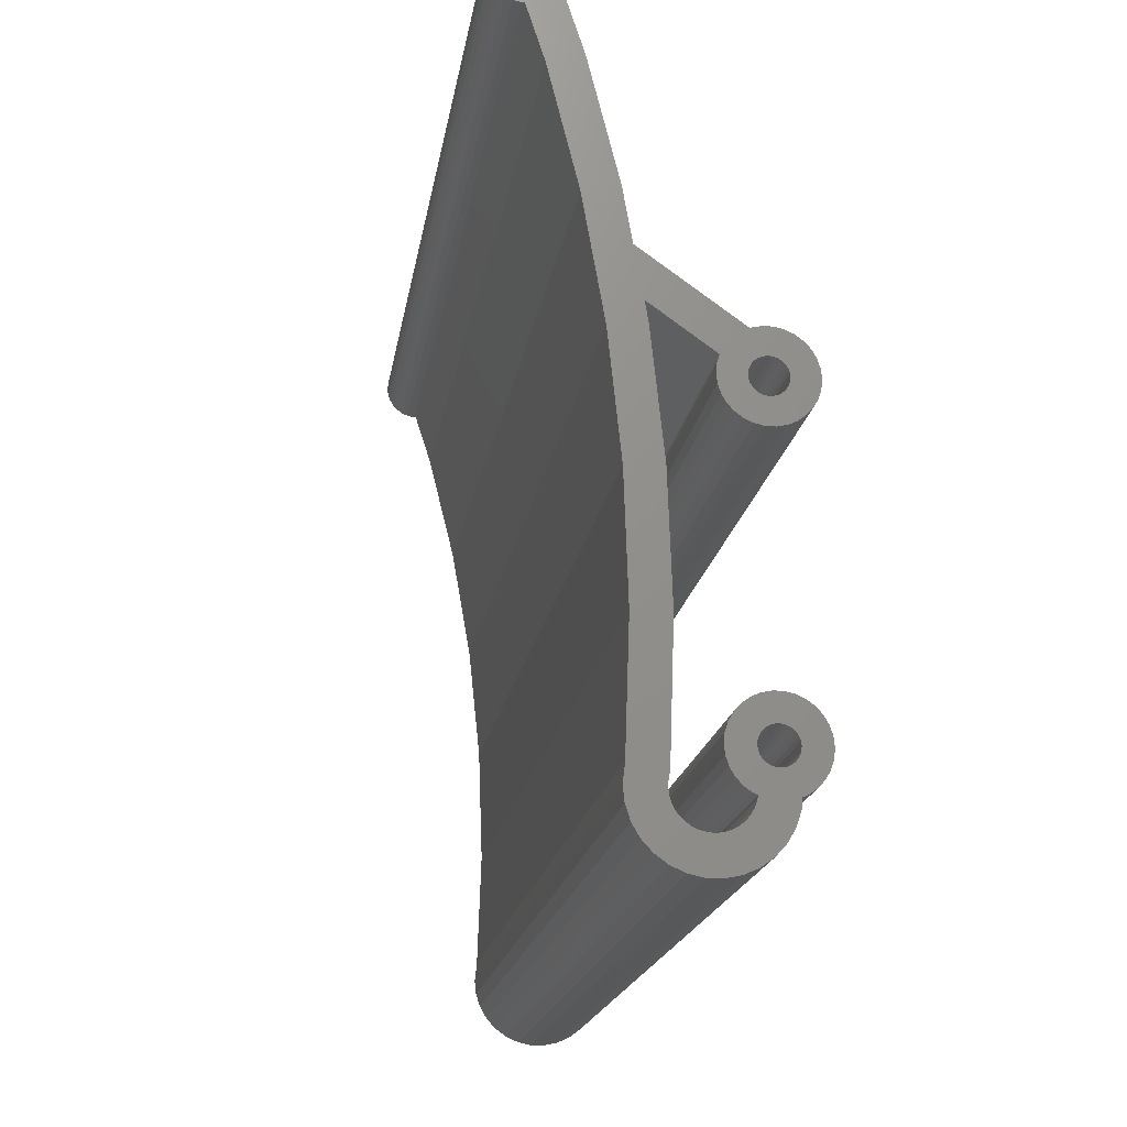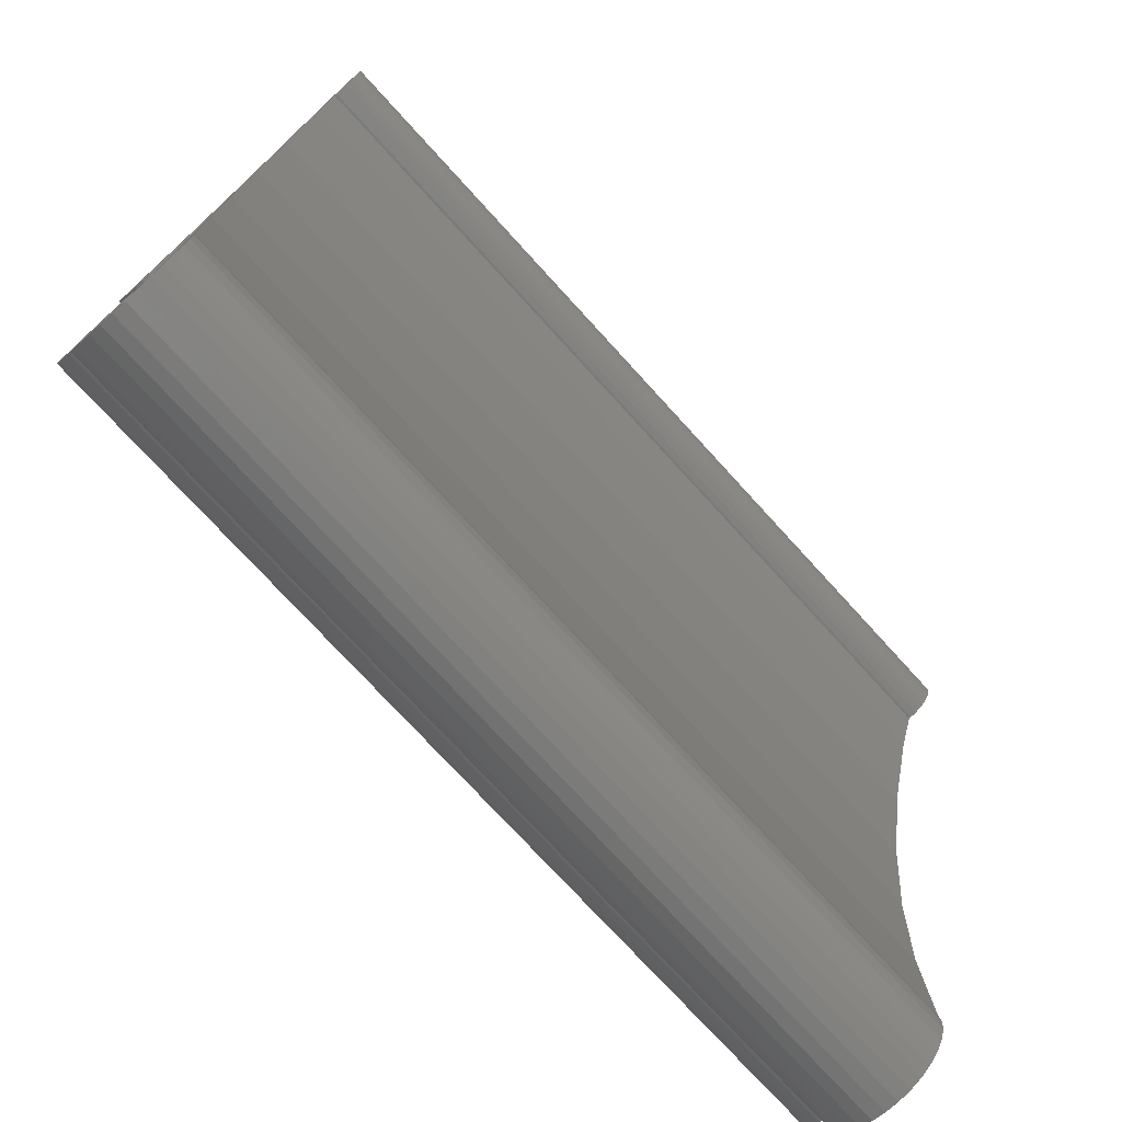
<metadata>
{"format":"stl","ext":"stl","renderer":"f3d","projection":"perspective","resolution":1024,"background":"white","views":[{"elev":-18.4,"azim":171.3,"up":"+Y"},{"elev":-74.4,"azim":42.3,"up":"+Y"}]}
</metadata>
<code>
# stl→obj: 382 verts, 764 faces
v -3.913 -10.83 -27
v -3.97 -10.29 27
v -3.97 -10.29 -27
v -3.913 -10.83 27
v 4 -10 27
v 3.958 -9.6 -27
v 3.958 -9.6 27
v 4 -10 -27
v -2 -13.46 -27
v -1.236 -13.8 27
v -2 -13.46 27
v -1.236 -13.8 -27
v -2.677 -12.97 -27
v -3.236 -12.35 27
v -3.236 -12.35 -27
v -2.677 -12.97 27
v -2 -8 27
v -0.5 -8 27
v -0.5546 -7.48 27
v -2.022 -7.792 27
v -0.7161 -6.983 27
v -0.5546 -8.52 27
v -2.086 -7.593 27
v -0.9775 -6.531 27
v -2.022 -8.208 27
v -2.191 -7.412 27
v -1.327 -6.142 27
v -0.7161 -9.017 27
v -2.331 -7.257 27
v -1.75 -5.835 27
v -2.086 -8.407 27
v -0.9775 -9.469 27
v -2.191 -8.588 27
v -2.5 -7.134 27
v -2.227 -5.622 27
v -2.691 -7.049 27
v -2.739 -5.514 27
v -2.895 -7.005 27
v -3.105 -7.005 27
v -3.261 -5.514 27
v -3.309 -7.049 27
v -3.773 -5.622 27
v -3.5 -7.134 27
v -4.25 -5.835 27
v -3.669 -7.257 27
v -4.673 -6.142 27
v -3.809 -7.412 27
v -5.023 -6.531 27
v -3.914 -7.593 27
v 2 -10 27
v 3.913 -10.83 27
v 1.956 -10.42 27
v 3.654 -11.63 27
v 1.827 -10.81 27
v 1.958 -9.6 27
v 3.236 -12.35 27
v 1.618 -11.18 27
v 2.677 -12.97 27
v 1.338 -11.49 27
v 2 -13.46 27
v 1 -11.73 27
v 1.236 -13.8 27
v 0.618 -11.9 27
v 0.4181 -13.98 27
v 0.2091 -11.99 27
v -0.2091 -11.99 27
v -0.4181 -13.98 27
v -0.618 -11.9 27
v -1 -11.73 27
v -1.338 -11.49 27
v -1.618 -11.18 27
v -1.827 -10.81 27
v -3.654 -11.63 27
v -1.956 -10.42 27
v -1.972 -10.26 27
v -1.327 -9.858 27
v -2.331 -8.743 27
v -1.75 -10.17 27
v -2.5 -8.866 27
v -2.691 -8.951 27
v -2.895 -8.995 27
v -3.105 -8.995 27
v -3.309 -8.951 27
v -3.5 -8.866 27
v -4.25 -10.17 27
v -3.669 -8.743 27
v -4.673 -9.858 27
v -3.809 -8.588 27
v -5.023 -9.469 27
v -3.914 -8.407 27
v -5.284 -9.017 27
v -3.978 -8.208 27
v -5.445 -8.52 27
v -4 -8 27
v -5.284 -6.983 27
v -3.978 -7.792 27
v -5.445 -7.48 27
v -5.5 -8 27
v -3.654 -11.63 -27
v 1.236 -13.8 -27
v 2 -13.46 -27
v 2.677 -12.97 -27
v 3.913 -10.83 -27
v 3.654 -11.63 -27
v 3.236 -12.35 -27
v 0.4181 -13.98 -27
v -0.4181 -13.98 -27
v 1.956 -10.42 -27
v 2 -10 -27
v 1.827 -10.81 -27
v 1.618 -11.18 -27
v 1.338 -11.49 -27
v 1 -11.73 -27
v 0.618 -11.9 -27
v 0.2091 -11.99 -27
v -0.2091 -11.99 -27
v -0.618 -11.9 -27
v -1 -11.73 -27
v -1.338 -11.49 -27
v -1.618 -11.18 -27
v -1.827 -10.81 -27
v 1.958 -9.6 -27
v -2 -8 -27
v -0.5 -8 -27
v -0.5546 -8.52 -27
v -2.022 -8.208 -27
v -0.7161 -9.017 -27
v -0.5546 -7.48 -27
v -2.086 -8.407 -27
v -0.9775 -9.469 -27
v -2.022 -7.792 -27
v -2.191 -8.588 -27
v -1.327 -9.858 -27
v -0.7161 -6.983 -27
v -2.331 -8.743 -27
v -1.75 -10.17 -27
v -2.086 -7.593 -27
v -2.5 -8.866 -27
v -1.972 -10.26 -27
v -0.9775 -6.531 -27
v -2.191 -7.412 -27
v -1.327 -6.142 -27
v -2.331 -7.257 -27
v -1.75 -5.835 -27
v -2.5 -7.134 -27
v -2.227 -5.622 -27
v -2.691 -7.049 -27
v -2.739 -5.514 -27
v -2.895 -7.005 -27
v -3.105 -7.005 -27
v -3.261 -5.514 -27
v -3.309 -7.049 -27
v -3.773 -5.622 -27
v -3.5 -7.134 -27
v -4.25 -5.835 -27
v -3.669 -7.257 -27
v -4.673 -6.142 -27
v -3.809 -7.412 -27
v -5.023 -6.531 -27
v -3.914 -7.593 -27
v -5.284 -6.983 -27
v -3.978 -7.792 -27
v -5.445 -7.48 -27
v -4 -8 -27
v -5.284 -9.017 -27
v -3.914 -8.407 -27
v -5.023 -9.469 -27
v -3.978 -8.208 -27
v -5.445 -8.52 -27
v -5.5 -8 -27
v -1.956 -10.42 -27
v -2.691 -8.951 -27
v -2.895 -8.995 -27
v -3.105 -8.995 -27
v -3.309 -8.951 -27
v -4.25 -10.17 -27
v -3.5 -8.866 -27
v -3.669 -8.743 -27
v -4.673 -9.858 -27
v -3.809 -8.588 -27
v 1.64 -2.1 -27
v 1.884 4.876 27
v 1.884 4.876 -27
v 1.64 -2.1 27
v 1.939 -9.6 -27
v 1.884 -9.076 27
v 1.884 -9.076 -27
v 1.939 -9.6 27
v 2.613 11.82 27
v 2.613 11.82 -27
v 3.302 15.72 -27
v 3.825 18.69 27
v 3.825 18.69 -27
v 3.302 15.72 27
v 2.809 12.93 27
v 2.809 12.93 -27
v 5.514 25.46 27
v 5.514 25.46 -27
v 6.669 29.02 27
v 6.669 29.02 -27
v 6.573 30.81 27
v 6.782 31.18 27
v 6.444 30.42 27
v 6.4 30 27
v 6.444 29.58 27
v 6.573 29.19 27
v 10.36 30.42 27
v 10.36 29.58 27
v 10.4 30 27
v 10.23 30.81 27
v 10.23 29.19 27
v 10.02 31.18 27
v 10.02 28.82 27
v 9.738 31.49 27
v 9.738 28.51 27
v 9.4 31.73 27
v 9.4 28.27 27
v 9.018 31.9 27
v 8.443 28.01 27
v 8.609 31.99 27
v 9.018 28.1 27
v 8.609 28.01 27
v 8.191 31.99 27
v 7.782 31.9 27
v 7.4 31.73 27
v 7.062 31.49 27
v 7.436 24.91 27
v 5.782 18.28 27
v 4.594 11.54 27
v 3.879 4.736 27
v 3.64 -2.1 27
v 3.879 -8.936 27
v 3.948 -9.6 27
v -2.139 11.84 27
v -2.022 9.292 27
v -0.5546 8.98 27
v -2 9.5 27
v -2.086 9.093 27
v -0.7161 8.483 27
v -0.9775 8.031 27
v -0.6875 10.43 27
v -2.022 9.708 27
v -2.331 10.24 27
v -2.086 9.907 27
v -2.191 10.09 27
v -2.691 10.45 27
v -2.227 11.88 27
v -2.5 10.37 27
v -2.739 11.99 27
v -2.895 10.49 27
v -3.105 10.49 27
v -3.261 11.99 27
v -3.309 10.45 27
v -3.773 11.88 27
v -3.5 10.37 27
v -4.25 11.67 27
v -3.669 10.24 27
v -4.673 11.36 27
v -3.809 10.09 27
v -5.023 10.97 27
v -3.914 9.907 27
v -0.5546 10.02 27
v -0.5 9.5 27
v -2.191 8.912 27
v -1.327 7.642 27
v -2.331 8.757 27
v -1.75 7.335 27
v -2.5 8.634 27
v -2.227 7.122 27
v -2.691 8.549 27
v -2.739 7.014 27
v -2.895 8.505 27
v -3.105 8.505 27
v -3.261 7.014 27
v -3.309 8.549 27
v -3.773 7.122 27
v -3.5 8.634 27
v -4.25 7.335 27
v -3.669 8.757 27
v -4.673 7.642 27
v -3.809 8.912 27
v -5.023 8.031 27
v -3.914 9.093 27
v -5.284 8.483 27
v -3.978 9.292 27
v -5.445 8.98 27
v -4 9.5 27
v -5.284 10.52 27
v -3.978 9.708 27
v -5.445 10.02 27
v -5.5 9.5 27
v -2 9.5 -27
v -0.5 9.5 -27
v -0.5546 8.98 -27
v -0.5546 10.02 -27
v -2.022 9.292 -27
v -0.7161 8.483 -27
v 4.594 11.54 -27
v 3.64 -2.1 -27
v 3.879 -8.936 -27
v 3.879 4.736 -27
v 3.948 -9.6 -27
v 10.36 29.58 -27
v 10.36 30.42 -27
v 10.4 30 -27
v 10.23 29.19 -27
v 10.23 30.81 -27
v 10.02 28.82 -27
v 10.02 31.18 -27
v 9.738 28.51 -27
v 9.738 31.49 -27
v 9.4 28.27 -27
v 9.4 31.73 -27
v 8.443 28.01 -27
v 9.018 28.1 -27
v 8.609 28.01 -27
v 9.018 31.9 -27
v 8.609 31.99 -27
v 8.191 31.99 -27
v 7.782 31.9 -27
v 7.436 24.91 -27
v 7.4 31.73 -27
v 7.062 31.49 -27
v 6.782 31.18 -27
v 5.782 18.28 -27
v 6.444 29.58 -27
v 6.573 29.19 -27
v 6.573 30.81 -27
v 6.4 30 -27
v 6.444 30.42 -27
v -2.139 11.84 -27
v -0.6875 10.43 -27
v -2.086 9.093 -27
v -0.9775 8.031 -27
v -2.191 8.912 -27
v -1.327 7.642 -27
v -2.331 8.757 -27
v -1.75 7.335 -27
v -2.022 9.708 -27
v -2.086 9.907 -27
v -2.191 10.09 -27
v -2.331 10.24 -27
v -2.5 10.37 -27
v -2.691 10.45 -27
v -2.227 11.88 -27
v -2.739 11.99 -27
v -2.895 10.49 -27
v -3.105 10.49 -27
v -3.261 11.99 -27
v -3.309 10.45 -27
v -3.773 11.88 -27
v -3.5 10.37 -27
v -4.25 11.67 -27
v -3.669 10.24 -27
v -4.673 11.36 -27
v -3.809 10.09 -27
v -5.023 10.97 -27
v -3.914 9.907 -27
v -5.284 10.52 -27
v -3.978 9.708 -27
v -5.445 10.02 -27
v -4 9.5 -27
v -5.284 8.483 -27
v -3.914 9.093 -27
v -5.023 8.031 -27
v -3.978 9.292 -27
v -5.445 8.98 -27
v -5.5 9.5 -27
v -2.5 8.634 -27
v -2.227 7.122 -27
v -2.691 8.549 -27
v -2.739 7.014 -27
v -2.895 8.505 -27
v -3.105 8.505 -27
v -3.261 7.014 -27
v -3.309 8.549 -27
v -3.773 7.122 -27
v -3.5 8.634 -27
v -4.25 7.335 -27
v -3.669 8.757 -27
v -4.673 7.642 -27
v -3.809 8.912 -27
f 1 2 3
f 2 1 4
f 5 6 7
f 6 5 8
f 9 10 11
f 10 9 12
f 13 14 15
f 14 13 16
f 17 18 19
f 20 19 21
f 18 17 22
f 23 21 24
f 25 22 17
f 26 24 27
f 22 25 28
f 29 27 30
f 31 28 25
f 28 31 32
f 33 32 31
f 19 20 17
f 21 23 20
f 24 26 23
f 34 30 35
f 27 29 26
f 30 34 29
f 35 36 34
f 37 36 35
f 37 38 36
f 37 39 38
f 40 39 37
f 40 41 39
f 42 41 40
f 41 42 43
f 44 43 42
f 43 44 45
f 46 45 44
f 45 46 47
f 48 47 46
f 47 48 49
f 50 5 7
f 5 50 51
f 51 52 53
f 54 53 52
f 51 50 52
f 50 7 55
f 53 54 56
f 57 56 54
f 56 57 58
f 59 58 57
f 58 59 60
f 61 60 59
f 60 61 62
f 63 62 61
f 63 64 62
f 65 64 63
f 66 64 65
f 66 67 64
f 68 67 66
f 10 68 69
f 68 10 67
f 11 69 70
f 16 70 71
f 14 71 72
f 73 72 74
f 69 11 10
f 2 74 75
f 32 33 76
f 77 76 33
f 76 77 78
f 79 78 77
f 78 79 75
f 80 75 79
f 70 16 11
f 81 75 80
f 2 75 81
f 2 81 82
f 71 14 16
f 2 82 83
f 2 83 84
f 72 73 14
f 85 84 86
f 87 86 88
f 74 2 4
f 89 88 90
f 74 4 73
f 91 90 92
f 93 92 94
f 95 49 48
f 49 95 96
f 97 96 95
f 84 85 2
f 88 89 87
f 86 87 85
f 96 97 94
f 90 91 89
f 98 94 97
f 92 93 91
f 94 98 93
f 99 4 1
f 4 99 73
f 100 60 62
f 60 100 101
f 101 58 60
f 58 101 102
f 53 103 51
f 103 53 104
f 51 8 5
f 8 51 103
f 13 11 16
f 11 13 9
f 58 105 56
f 105 58 102
f 56 104 53
f 104 56 105
f 106 62 64
f 62 106 100
f 107 64 67
f 64 107 106
f 103 108 109
f 102 110 108
f 102 111 110
f 102 112 111
f 113 101 100
f 101 113 112
f 100 114 113
f 106 114 100
f 106 115 114
f 106 116 115
f 107 116 106
f 107 117 116
f 12 117 107
f 117 12 118
f 9 118 12
f 118 9 119
f 13 119 9
f 119 13 120
f 120 15 121
f 15 120 13
f 109 8 103
f 108 103 104
f 108 104 105
f 108 105 102
f 112 102 101
f 8 109 6
f 6 109 122
f 123 124 125
f 126 125 127
f 124 123 128
f 129 127 130
f 131 128 123
f 132 130 133
f 128 131 134
f 135 133 136
f 137 134 131
f 138 136 139
f 99 121 15
f 134 137 140
f 141 140 137
f 140 141 142
f 143 142 141
f 142 143 144
f 145 144 143
f 144 145 146
f 147 146 145
f 147 148 146
f 149 148 147
f 150 148 149
f 150 151 148
f 152 151 150
f 153 152 154
f 155 154 156
f 152 153 151
f 157 156 158
f 159 158 160
f 161 160 162
f 163 162 164
f 165 166 167
f 154 155 153
f 166 165 168
f 156 157 155
f 169 168 165
f 158 159 157
f 168 169 164
f 160 161 159
f 170 164 169
f 162 163 161
f 164 170 163
f 125 126 123
f 127 129 126
f 130 132 129
f 133 135 132
f 121 99 171
f 136 138 135
f 1 171 99
f 3 171 1
f 139 172 138
f 171 3 139
f 139 173 172
f 139 3 173
f 173 3 174
f 174 3 175
f 176 177 3
f 175 3 177
f 177 176 178
f 179 178 176
f 178 179 180
f 167 180 179
f 180 167 166
f 12 67 10
f 67 12 107
f 15 73 99
f 73 15 14
f 109 55 122
f 55 109 50
f 113 63 61
f 63 113 114
f 110 52 108
f 52 110 54
f 74 139 75
f 139 74 171
f 72 171 74
f 171 72 121
f 111 54 110
f 54 111 57
f 108 50 109
f 50 108 52
f 116 68 66
f 68 116 117
f 112 57 111
f 57 112 59
f 115 66 65
f 66 115 116
f 118 70 69
f 70 118 119
f 71 121 72
f 121 71 120
f 114 65 63
f 65 114 115
f 70 120 71
f 120 70 119
f 117 69 68
f 69 117 118
f 112 61 59
f 61 112 113
f 6 55 7
f 55 6 122
f 181 182 183
f 182 181 184
f 185 186 187
f 186 185 188
f 183 189 190
f 189 183 182
f 191 192 193
f 192 191 194
f 190 195 196
f 195 190 189
f 193 197 198
f 197 193 192
f 198 199 200
f 199 198 197
f 187 184 181
f 184 187 186
f 201 199 202
f 203 199 201
f 204 199 203
f 199 205 206
f 199 204 205
f 207 208 209
f 210 208 207
f 210 211 208
f 212 211 210
f 212 213 211
f 214 213 212
f 214 215 213
f 216 215 214
f 216 217 215
f 218 217 216
f 219 217 218
f 219 218 220
f 217 219 221
f 221 219 222
f 223 219 220
f 224 219 223
f 199 219 224
f 199 224 225
f 199 225 226
f 199 226 202
f 197 219 199
f 219 197 227
f 227 197 228
f 192 228 197
f 194 228 192
f 228 194 229
f 195 229 194
f 189 229 195
f 229 189 230
f 182 230 189
f 230 182 231
f 232 188 233
f 184 231 182
f 231 184 232
f 186 232 184
f 232 186 188
f 234 195 194
f 235 236 237
f 238 239 235
f 239 238 240
f 236 235 239
f 195 234 241
f 241 242 237
f 243 241 234
f 241 244 242
f 241 245 244
f 246 234 247
f 241 243 245
f 234 248 243
f 234 246 248
f 249 246 247
f 249 250 246
f 249 251 250
f 252 251 249
f 252 253 251
f 254 253 252
f 253 254 255
f 256 255 254
f 255 256 257
f 258 257 256
f 257 258 259
f 260 259 258
f 259 260 261
f 237 262 241
f 262 237 263
f 263 237 236
f 264 240 238
f 240 264 265
f 266 265 264
f 265 266 267
f 268 267 266
f 267 268 269
f 270 269 268
f 270 271 269
f 272 271 270
f 273 271 272
f 273 274 271
f 275 274 273
f 276 275 277
f 278 277 279
f 275 276 274
f 280 279 281
f 282 281 283
f 284 283 285
f 286 285 287
f 288 261 260
f 277 278 276
f 261 288 289
f 279 280 278
f 290 289 288
f 281 282 280
f 289 290 287
f 283 284 282
f 291 287 290
f 285 286 284
f 287 291 286
f 292 293 294
f 293 292 295
f 296 294 297
f 298 196 191
f 181 299 300
f 301 190 196
f 185 300 302
f 187 300 185
f 300 187 181
f 301 183 190
f 299 181 183
f 303 304 305
f 306 304 303
f 306 307 304
f 308 307 306
f 308 309 307
f 310 309 308
f 310 311 309
f 312 311 310
f 312 313 311
f 314 312 315
f 312 314 313
f 314 315 316
f 313 314 317
f 317 314 318
f 314 319 318
f 314 320 319
f 198 314 321
f 314 200 320
f 320 200 322
f 322 200 323
f 323 200 324
f 198 321 325
f 314 198 200
f 191 325 298
f 196 298 301
f 325 193 198
f 183 301 299
f 325 191 193
f 326 200 327
f 200 328 324
f 329 200 326
f 200 330 328
f 200 329 330
f 331 196 332
f 333 297 334
f 335 334 336
f 337 336 338
f 297 333 296
f 295 339 332
f 340 332 339
f 341 332 340
f 196 331 191
f 342 332 341
f 332 342 331
f 343 331 342
f 344 331 343
f 331 344 345
f 344 346 345
f 347 346 344
f 348 346 347
f 348 349 346
f 350 349 348
f 351 350 352
f 353 352 354
f 350 351 349
f 355 354 356
f 357 356 358
f 359 358 360
f 361 360 362
f 363 364 365
f 352 353 351
f 364 363 366
f 354 355 353
f 367 366 363
f 356 357 355
f 366 367 362
f 358 359 357
f 368 362 367
f 360 361 359
f 362 368 361
f 339 295 292
f 294 296 292
f 334 335 333
f 369 338 370
f 336 337 335
f 338 369 337
f 370 371 369
f 372 371 370
f 372 373 371
f 372 374 373
f 375 374 372
f 375 376 374
f 377 376 375
f 376 377 378
f 379 378 377
f 378 379 380
f 381 380 379
f 380 381 382
f 365 382 381
f 382 365 364
f 233 300 232
f 300 233 302
f 230 298 229
f 298 230 301
f 228 321 227
f 321 228 325
f 229 325 228
f 325 229 298
f 227 314 219
f 314 227 321
f 231 301 230
f 301 231 299
f 232 299 231
f 299 232 300
f 185 233 188
f 233 185 302
f 179 89 167
f 89 179 87
f 144 35 30
f 35 144 146
f 18 128 19
f 128 18 124
f 142 30 27
f 30 142 144
f 21 140 24
f 140 21 134
f 179 85 87
f 85 179 176
f 24 142 27
f 142 24 140
f 139 78 75
f 78 139 136
f 19 134 21
f 134 19 128
f 170 97 163
f 97 170 98
f 22 124 18
f 124 22 125
f 155 46 44
f 46 155 157
f 76 130 32
f 130 76 133
f 169 98 170
f 98 169 93
f 167 91 165
f 91 167 89
f 176 2 85
f 2 176 3
f 163 95 161
f 95 163 97
f 153 44 42
f 44 153 155
f 28 125 22
f 125 28 127
f 159 46 157
f 46 159 48
f 32 127 28
f 127 32 130
f 136 76 78
f 76 136 133
f 148 40 37
f 40 148 151
f 165 93 169
f 93 165 91
f 161 48 159
f 48 161 95
f 151 42 40
f 42 151 153
f 146 37 35
f 37 146 148
f 262 332 241
f 332 262 295
f 263 295 262
f 295 263 293
f 345 249 247
f 249 345 346
f 236 293 263
f 293 236 294
f 381 282 365
f 282 381 280
f 379 276 278
f 276 379 377
f 331 247 234
f 247 331 345
f 346 252 249
f 252 346 349
f 372 269 271
f 269 372 370
f 265 334 240
f 334 265 336
f 368 290 361
f 290 368 291
f 239 294 236
f 294 239 297
f 240 297 239
f 297 240 334
f 365 284 363
f 284 365 282
f 353 258 256
f 258 353 355
f 359 260 357
f 260 359 288
f 363 286 367
f 286 363 284
f 357 258 355
f 258 357 260
f 338 265 267
f 265 338 336
f 361 288 359
f 288 361 290
f 367 291 368
f 291 367 286
f 381 278 280
f 278 381 379
f 370 267 269
f 267 370 338
f 375 271 274
f 271 375 372
f 349 254 252
f 254 349 351
f 351 256 254
f 256 351 353
f 377 274 276
f 274 377 375
f 191 234 194
f 234 191 331
f 332 195 241
f 195 332 196
f 207 307 210
f 307 207 304
f 200 206 327
f 206 200 199
f 209 304 207
f 304 209 305
f 324 226 323
f 226 324 202
f 210 309 212
f 309 210 307
f 208 305 209
f 305 208 303
f 320 225 224
f 225 320 322
f 330 201 328
f 201 330 203
f 311 216 214
f 216 311 313
f 315 217 221
f 217 315 312
f 212 311 214
f 311 212 309
f 213 306 211
f 306 213 308
f 328 202 324
f 202 328 201
f 322 226 225
f 226 322 323
f 211 303 208
f 303 211 306
f 327 205 326
f 205 327 206
f 313 218 216
f 218 313 317
f 318 223 220
f 223 318 319
f 319 224 223
f 224 319 320
f 317 220 218
f 220 317 318
f 312 215 217
f 215 312 310
f 329 203 330
f 203 329 204
f 316 221 222
f 221 316 315
f 215 308 213
f 308 215 310
f 326 204 329
f 204 326 205
f 314 222 219
f 222 314 316
f 131 23 137
f 23 131 20
f 149 36 38
f 36 149 147
f 123 20 131
f 20 123 17
f 135 79 77
f 79 135 138
f 137 26 141
f 26 137 23
f 150 38 39
f 38 150 149
f 126 17 123
f 17 126 25
f 88 166 90
f 166 88 180
f 90 168 92
f 168 90 166
f 175 84 83
f 84 175 177
f 174 83 82
f 83 174 175
f 145 29 34
f 29 145 143
f 141 29 143
f 29 141 26
f 147 34 36
f 34 147 145
f 96 160 49
f 160 96 162
f 156 43 45
f 43 156 154
f 132 31 129
f 31 132 33
f 135 33 132
f 33 135 77
f 47 156 45
f 156 47 158
f 173 82 81
f 82 173 174
f 152 39 41
f 39 152 150
f 138 80 79
f 80 138 172
f 92 164 94
f 164 92 168
f 94 162 96
f 162 94 164
f 86 180 88
f 180 86 178
f 154 41 43
f 41 154 152
f 177 86 84
f 86 177 178
f 129 25 126
f 25 129 31
f 172 81 80
f 81 172 173
f 49 158 47
f 158 49 160
f 279 382 281
f 382 279 380
f 292 242 339
f 242 292 237
f 296 237 292
f 237 296 235
f 339 244 340
f 244 339 242
f 354 255 257
f 255 354 352
f 259 354 257
f 354 259 356
f 341 243 342
f 243 341 245
f 289 358 261
f 358 289 360
f 337 264 335
f 264 337 266
f 340 245 341
f 245 340 244
f 343 243 248
f 243 343 342
f 352 253 255
f 253 352 350
f 287 360 289
f 360 287 362
f 333 235 296
f 235 333 238
f 350 251 253
f 251 350 348
f 344 248 246
f 248 344 343
f 285 362 287
f 362 285 366
f 283 366 285
f 366 283 364
f 374 275 273
f 275 374 376
f 347 246 250
f 246 347 344
f 378 279 277
f 279 378 380
f 373 273 272
f 273 373 374
f 369 270 268
f 270 369 371
f 337 268 266
f 268 337 369
f 371 272 270
f 272 371 373
f 335 238 333
f 238 335 264
f 261 356 259
f 356 261 358
f 281 364 283
f 364 281 382
f 348 250 251
f 250 348 347
f 376 277 275
f 277 376 378

</code>
